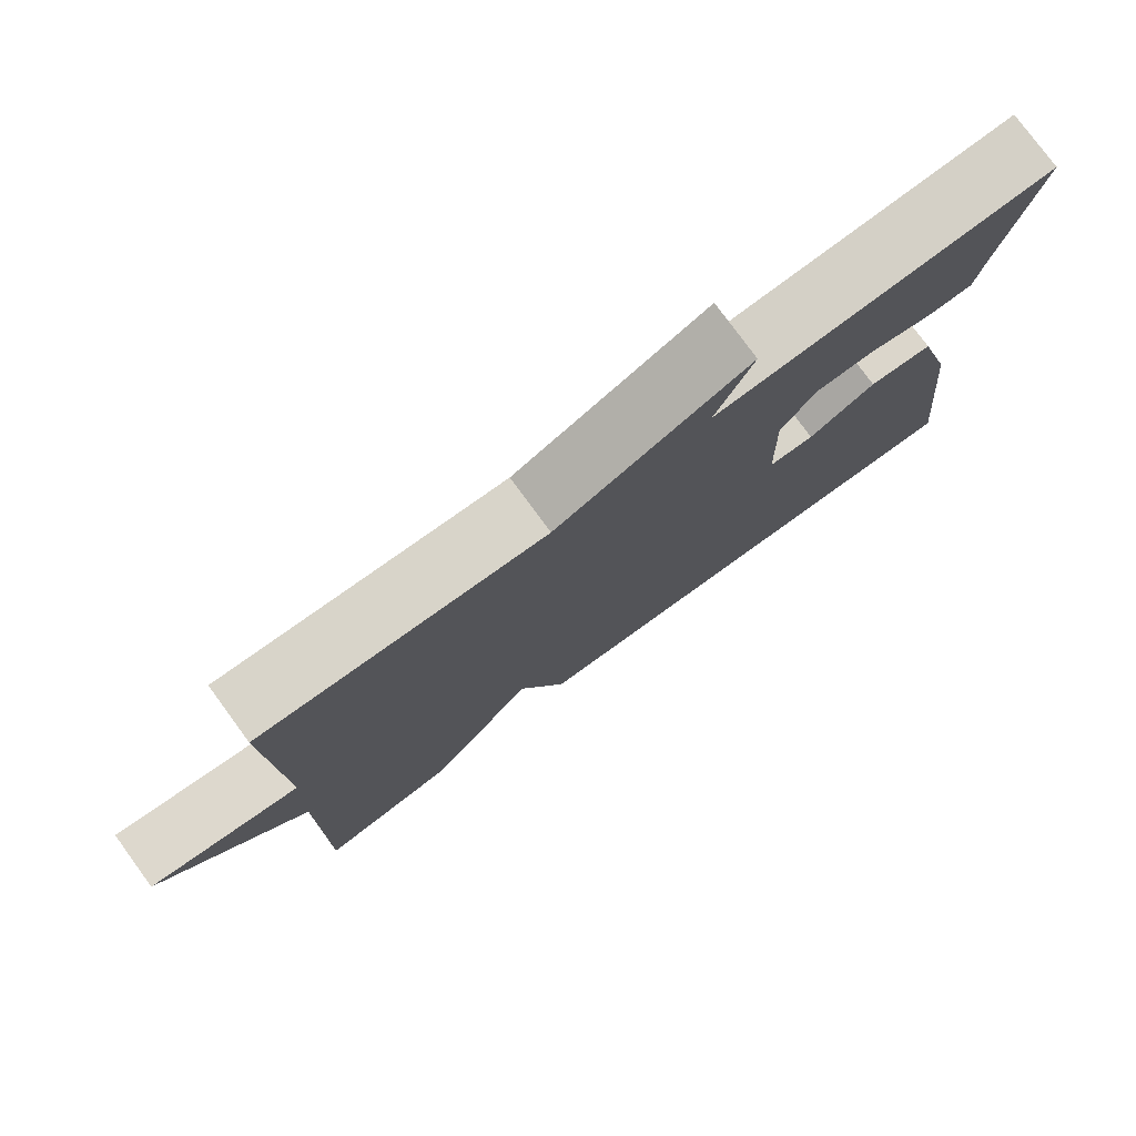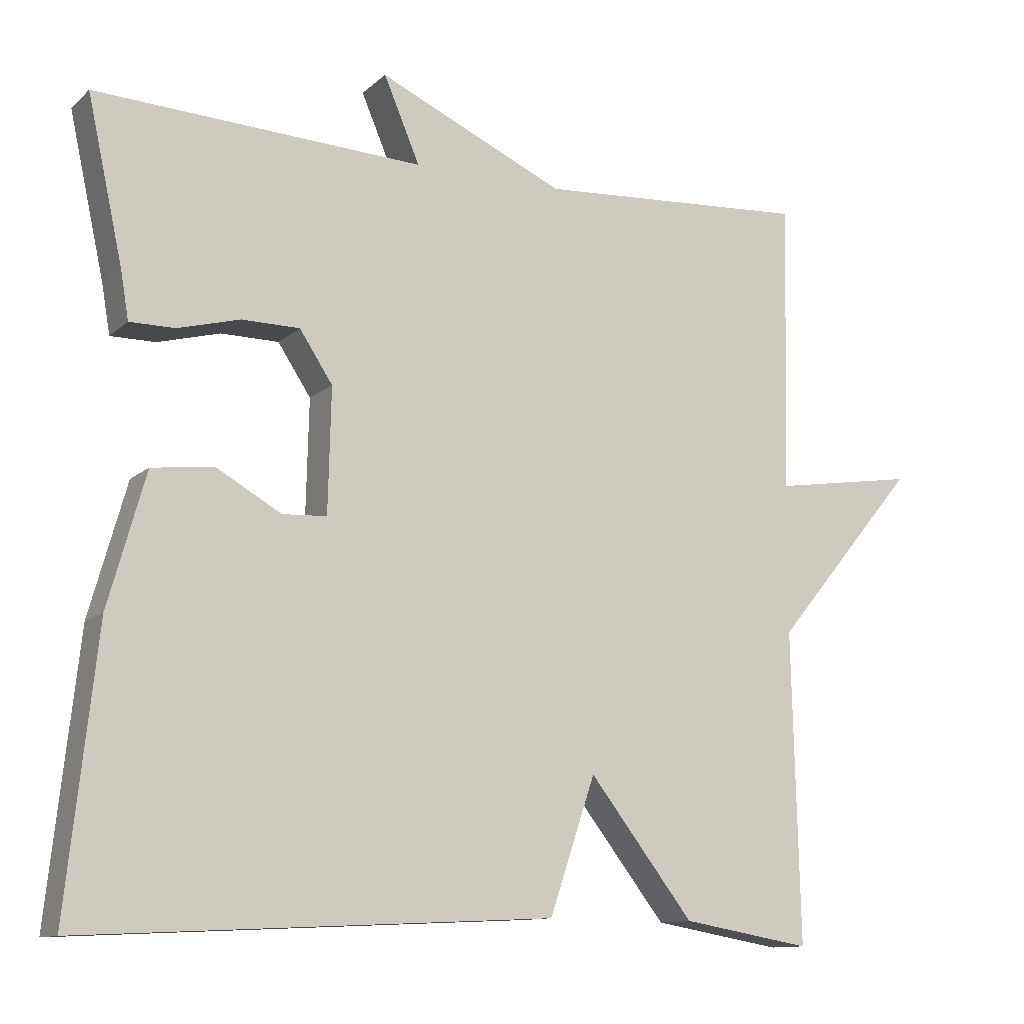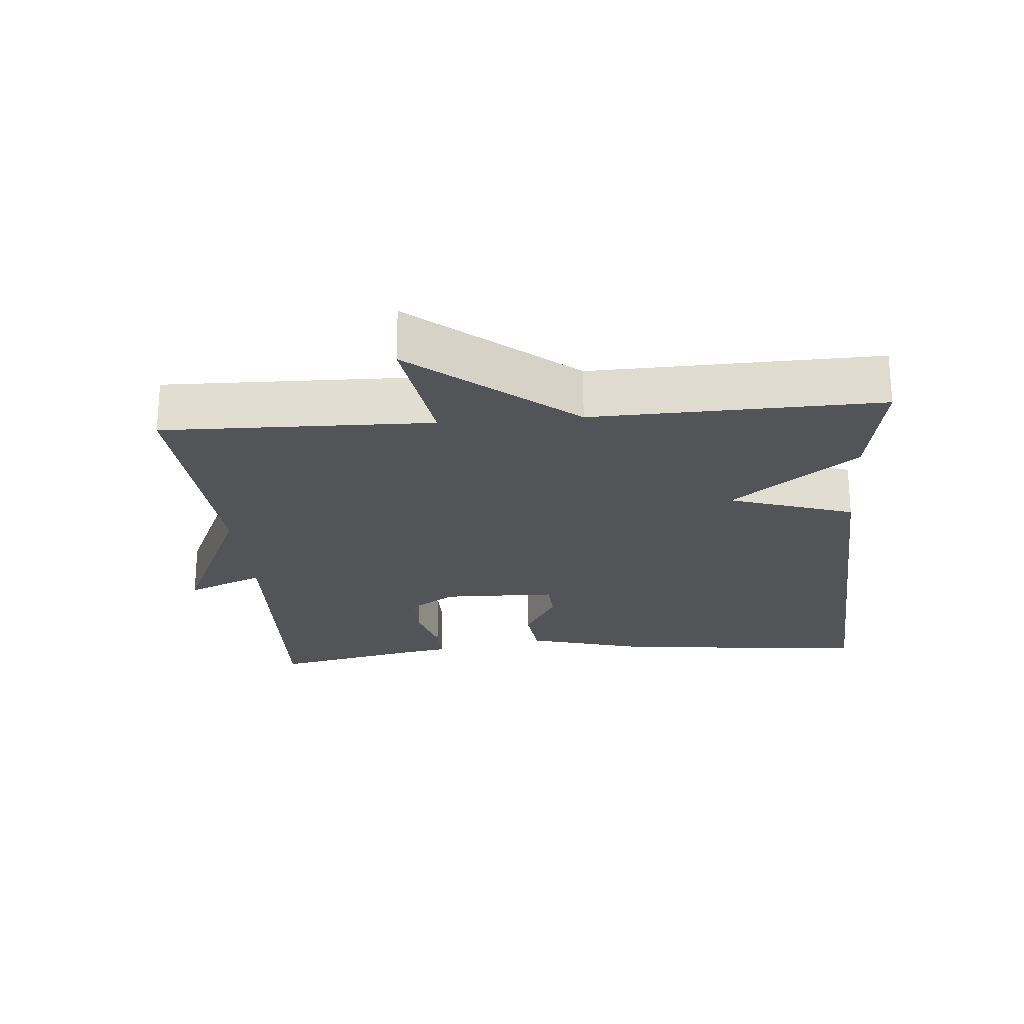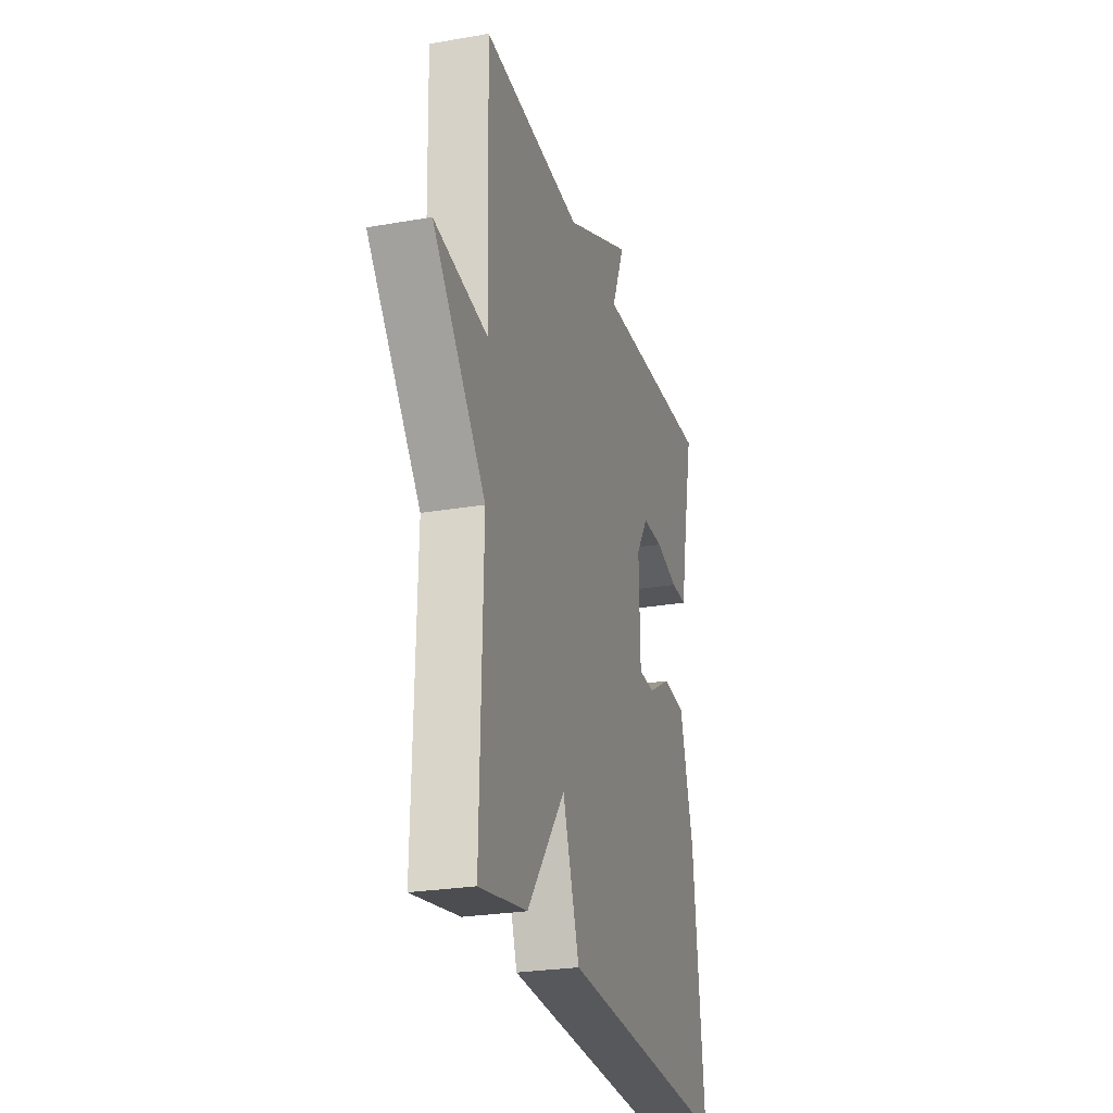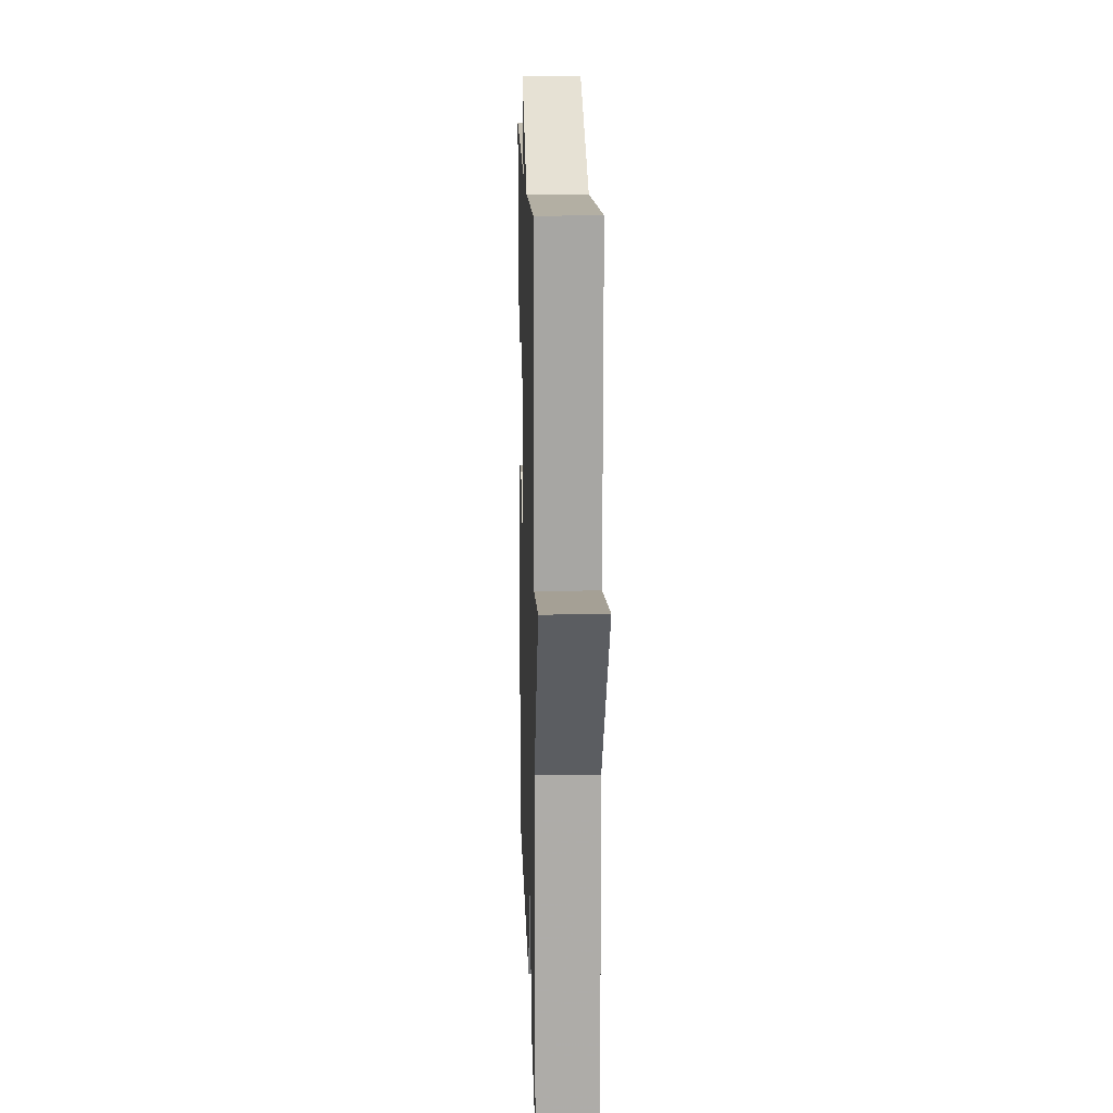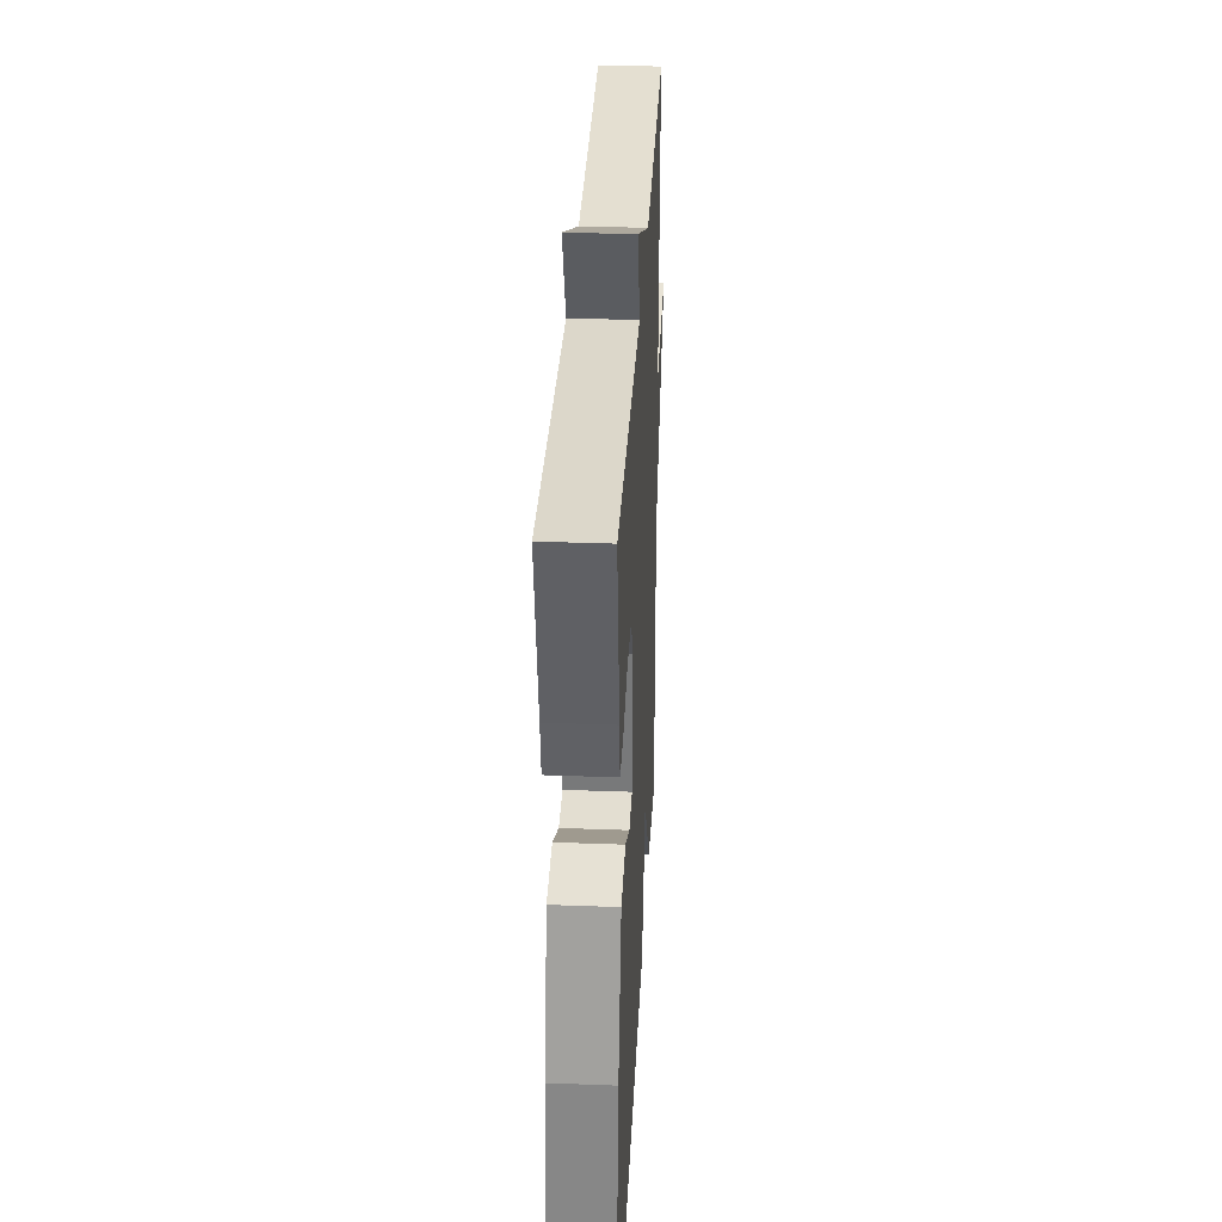
<metadata>
{"format":"obj","ext":"obj","renderer":"f3d","projection":"perspective","resolution":1024,"background":"white","views":[{"elev":78.0,"azim":143.8,"up":"+Z"},{"elev":-11.6,"azim":-27.6,"up":"+Z"},{"elev":-23.1,"azim":95.0,"up":"+Y"},{"elev":-25.9,"azim":105.5,"up":"+Z"},{"elev":14.6,"azim":88.3,"up":"+Z"},{"elev":33.3,"azim":-87.1,"up":"+Z"}]}
</metadata>
<code>
v 0.5 0.07 -0.5
v 0.327 0.07 -0.47
v 0.188 0.07 -0.29
v 0.127 0.07 -0.47
v -0.5 0.07 -0.5
v -0.46 0.07 -0.132
v -0.41 0.07 0.045
v -0.327 0.07 0.054
v -0.241 0.07 0.005
v -0.182 0.07 0.008
v -0.178 0.07 0.173
v -0.222 0.07 0.24
v -0.299 0.07 0.241
v -0.382 0.07 0.219
v -0.442 0.07 0.219
v -0.453 0.07 0.284
v -0.5 0.07 0.5
v -0.063 0.07 0.478
v -0.111 0.07 0.591
v 0.137 0.07 0.478
v 0.5 0.07 0.5
v 0.49 0.07 0.113
v 0.681 0.07 0.142
v 0.49 0.07 -0.087
v 0.5 0 -0.5
v 0.327 0 -0.47
v 0.188 0 -0.29
v 0.127 0 -0.47
v -0.5 0 -0.5
v -0.46 0 -0.132
v -0.41 0 0.045
v -0.327 0 0.054
v -0.241 0 0.005
v -0.182 0 0.008
v -0.178 0 0.173
v -0.222 0 0.24
v -0.299 0 0.241
v -0.382 0 0.219
v -0.442 0 0.219
v -0.453 0 0.284
v -0.5 0 0.5
v -0.063 0 0.478
v -0.111 0 0.591
v 0.137 0 0.478
v 0.5 0 0.5
v 0.49 0 0.113
v 0.681 0 0.142
v 0.49 0 -0.087
f 22 23 24
f 20 21 22
f 20 22 24
f 19 20 24
f 18 19 24
f 16 17 18
f 15 16 18
f 14 15 18
f 13 14 18
f 12 13 18
f 18 24 1
f 12 18 1
f 11 12 1
f 7 8 9
f 6 7 9
f 5 6 9
f 4 5 9
f 3 4 9
f 3 9 10
f 1 2 3
f 1 3 10 11
f 48 47 46
f 46 45 44
f 48 46 44
f 48 44 43
f 48 43 42
f 42 41 40
f 42 40 39
f 42 39 38
f 42 38 37
f 42 37 36
f 25 48 42
f 25 42 36
f 25 36 35
f 33 32 31
f 33 31 30
f 33 30 29
f 33 29 28
f 33 28 27
f 34 33 27
f 27 26 25
f 35 34 27 25
f 1 25 26 2
f 2 26 27 3
f 3 27 28 4
f 4 28 29 5
f 5 29 30 6
f 6 30 31 7
f 7 31 32 8
f 8 32 33 9
f 9 33 34 10
f 10 34 35 11
f 11 35 36 12
f 12 36 37 13
f 13 37 38 14
f 14 38 39 15
f 15 39 40 16
f 16 40 41 17
f 17 41 42 18
f 18 42 43 19
f 19 43 44 20
f 20 44 45 21
f 21 45 46 22
f 22 46 47 23
f 23 47 48 24
f 24 48 25 1

</code>
